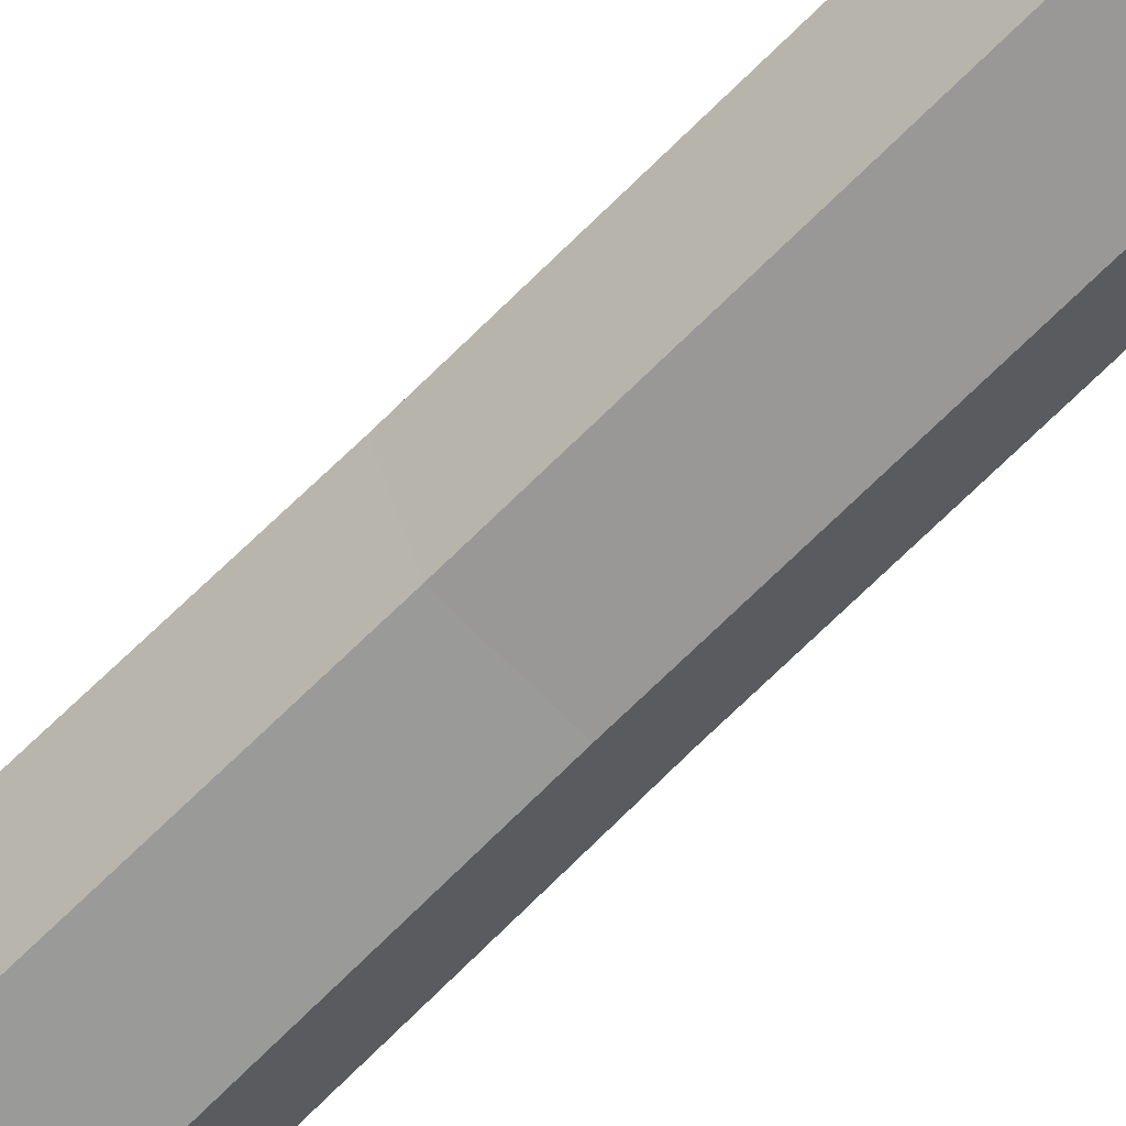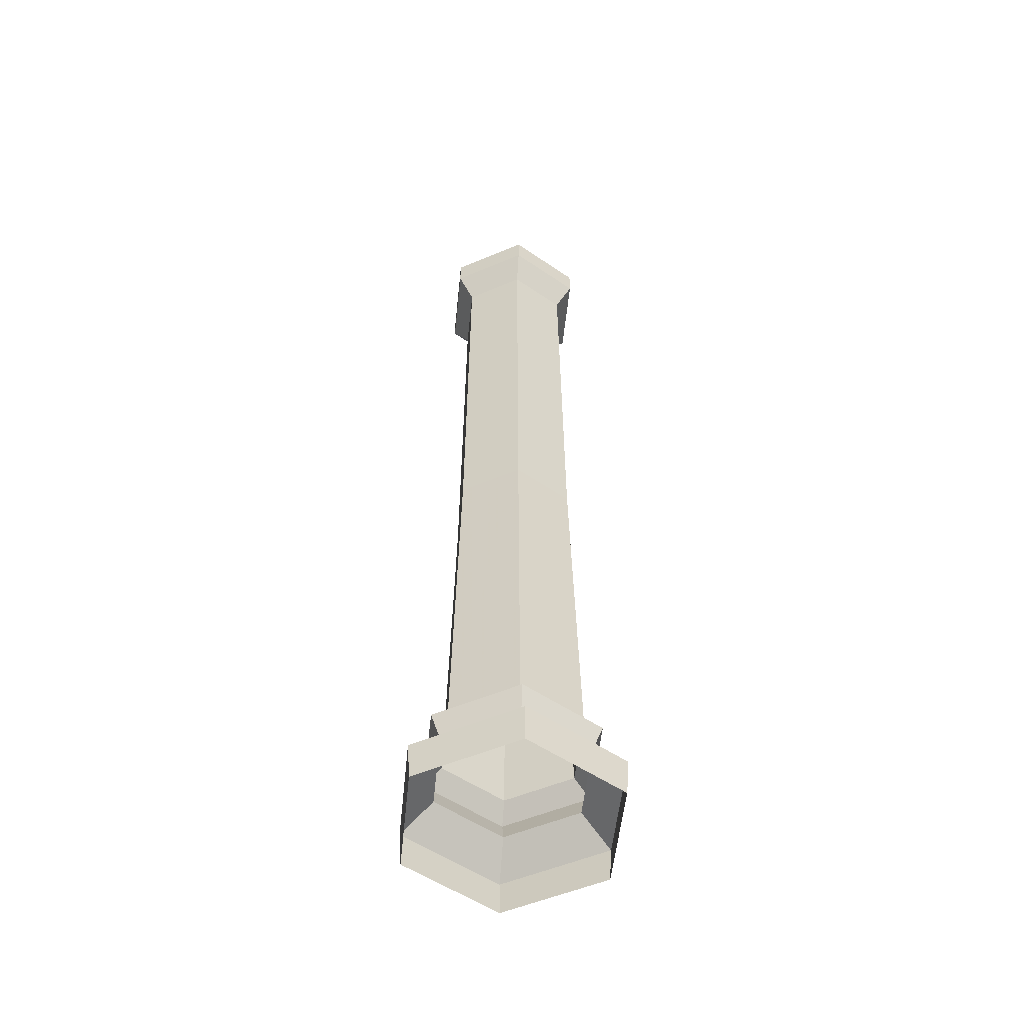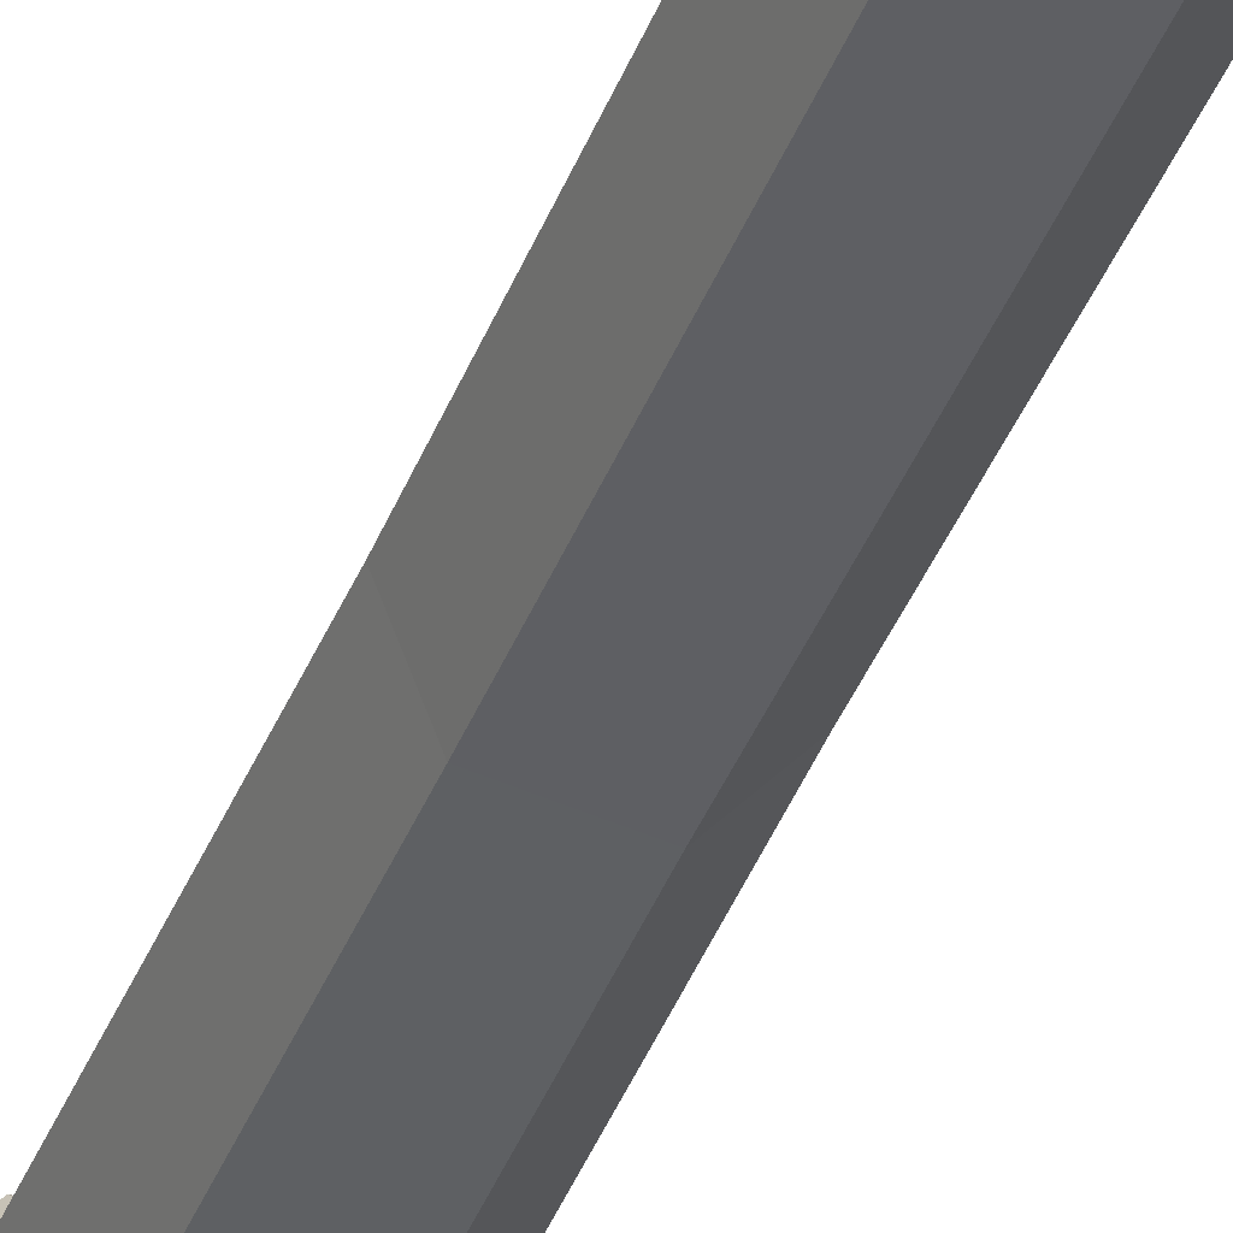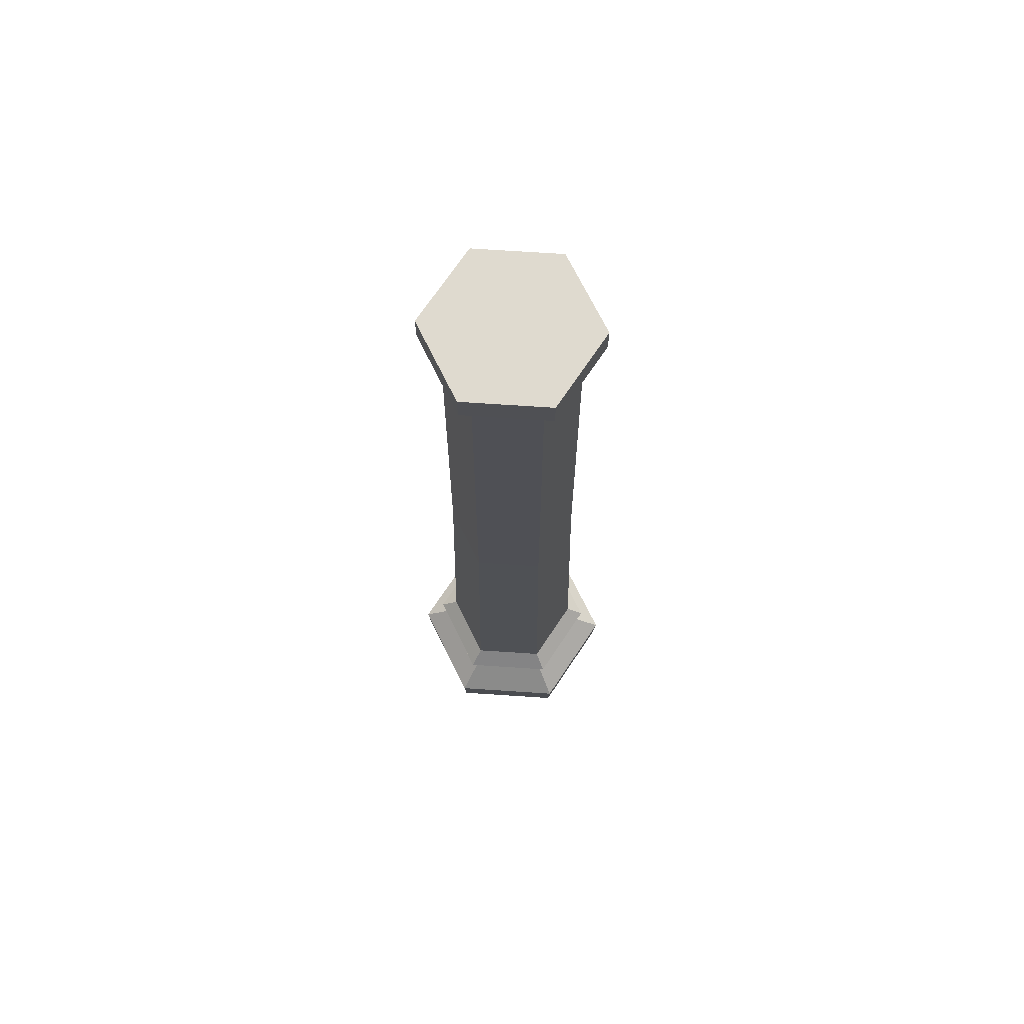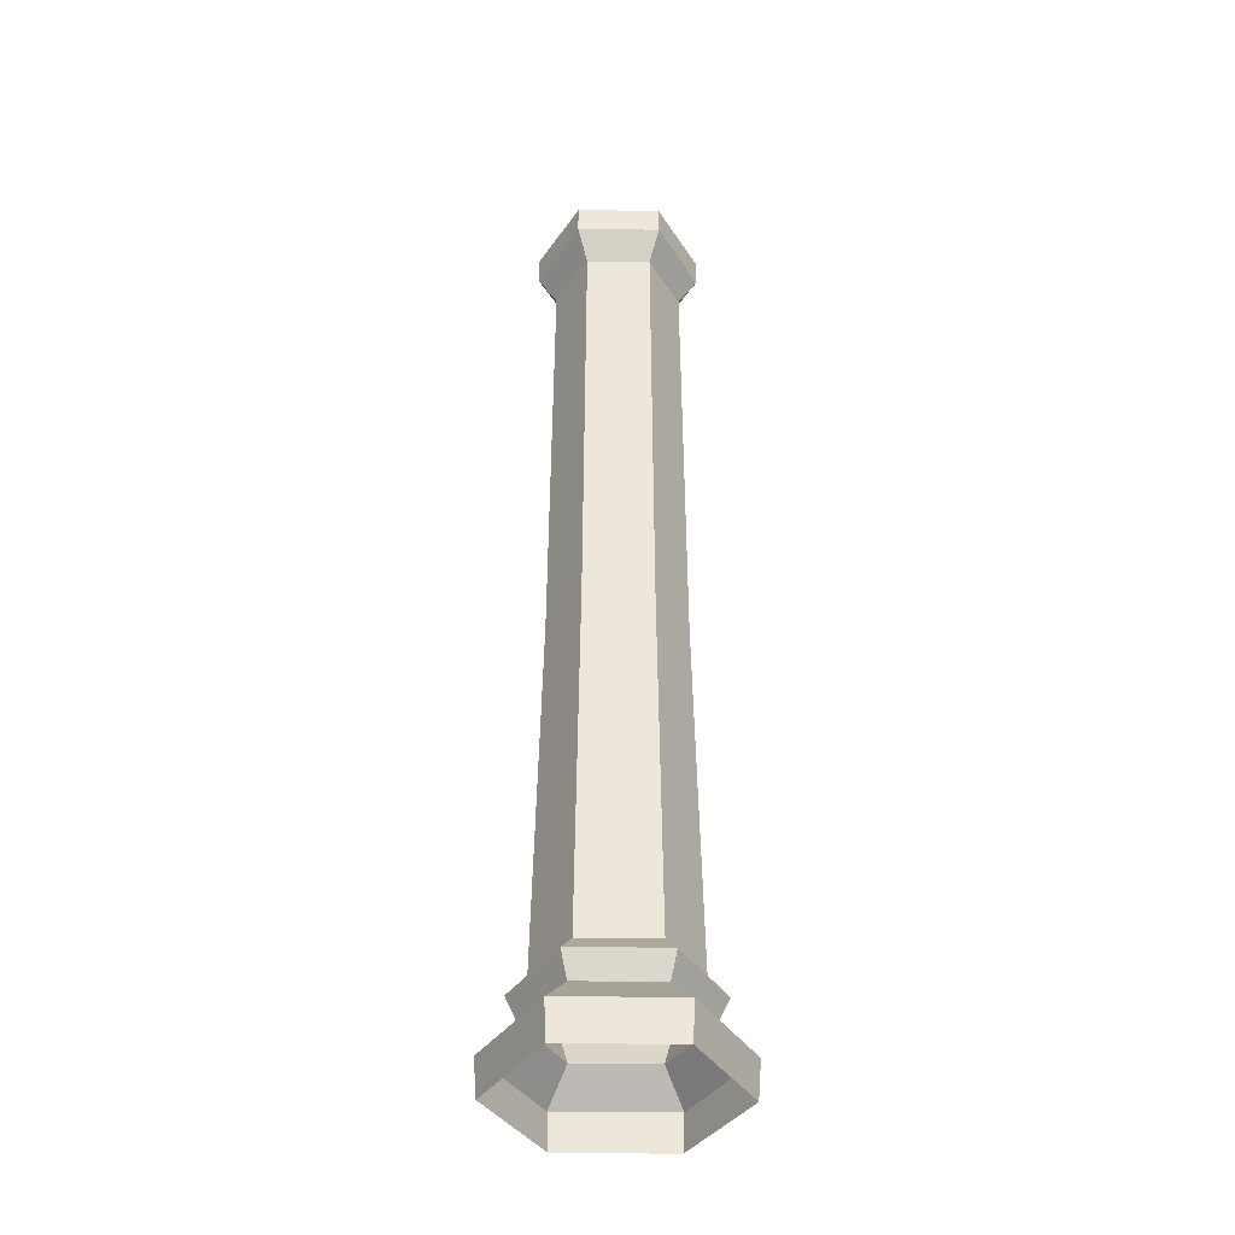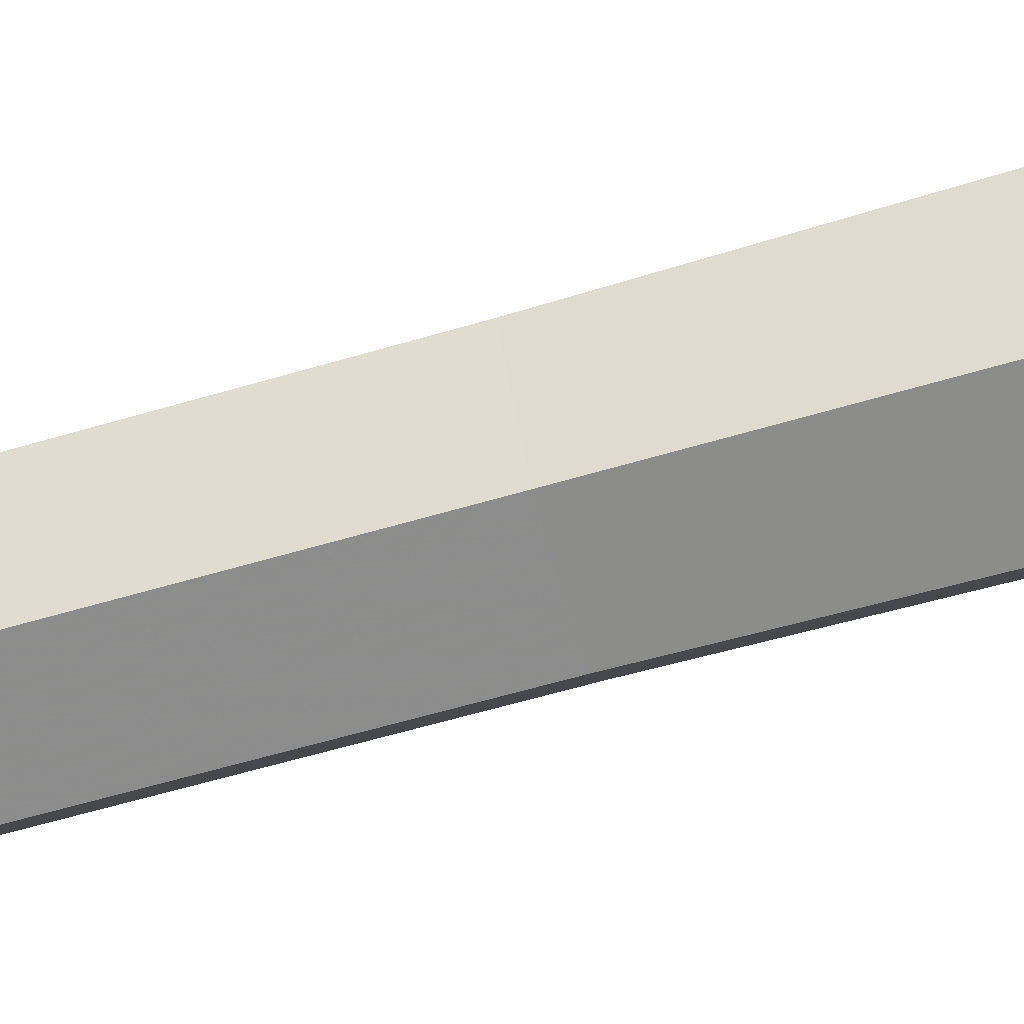
<metadata>
{"format":"obj","ext":"obj","renderer":"f3d","projection":"perspective","resolution":1024,"background":"white","views":[{"elev":-63.2,"azim":-43.7,"up":"+Y"},{"elev":-54.2,"azim":75.0,"up":"+Z"},{"elev":-40.3,"azim":-20.0,"up":"+Y"},{"elev":70.9,"azim":-65.3,"up":"+Z"},{"elev":-38.6,"azim":-10.0,"up":"+Z"},{"elev":-73.0,"azim":105.4,"up":"+Y"}]}
</metadata>
<code>
g xila_yewai_45_dashendian_05
v -14.37 -17.68 7.978
v -13.97 -17.19 0.4128
v 7.906 -20.7 0.4128
v 8.131 -21.29 7.978
v 21.88 -3.501 0.4128
v 22.5 -3.601 7.978
v 22.5 -3.601 7.978
v 21.88 -3.501 0.4128
v 13.97 17.19 0.4128
v 14.37 17.68 7.978
v -7.906 20.7 0.4128
v -8.131 21.29 7.978
v -21.88 3.501 0.4128
v -22.5 3.601 7.978
v -22.5 3.601 7.978
v -21.88 3.501 0.4128
v -5.955 15.59 194
v -16.48 2.637 194
v 16.48 -2.638 194
v 10.52 12.95 194
v -8.071 -9.933 182.1
v 4.567 -11.96 182.1
v 5.955 -15.59 188.1
v -10.52 -12.95 188.1
v 12.64 -2.023 182.1
v 16.48 -2.638 188.1
v 12.64 -2.023 182.1
v 8.071 9.933 182.1
v 10.52 12.95 188.1
v 16.48 -2.638 188.1
v -4.567 11.96 182.1
v -5.955 15.59 188.1
v -12.64 2.023 182.1
v -16.48 2.637 188.1
v -12.64 2.023 182.1
v -16.48 2.637 188.1
v -10.52 -12.95 188.1
v 5.955 -15.59 188.1
v 5.955 -15.59 194
v -10.52 -12.95 194
v 16.48 -2.638 188.1
v 16.48 -2.638 194
v 16.48 -2.638 188.1
v 10.52 12.95 188.1
v 10.52 12.95 194
v 16.48 -2.638 194
v -5.955 15.59 188.1
v -5.955 15.59 194
v -16.48 2.637 188.1
v -16.48 2.637 194
v -16.48 2.637 188.1
v -16.48 2.637 194
v -8.071 -9.933 182.1
v -8.364 -10.29 94.67
v 4.733 -12.39 94.67
v 4.567 -11.96 182.1
v 13.1 -2.096 94.67
v 12.64 -2.023 182.1
v 12.64 -2.023 182.1
v 13.1 -2.096 94.67
v 8.363 10.29 94.67
v 8.071 9.933 182.1
v -4.733 12.39 94.67
v -4.567 11.96 182.1
v -13.1 2.096 94.67
v -12.64 2.023 182.1
v -12.64 2.023 182.1
v -13.1 2.096 94.67
v -10.14 -12.48 13.81
v 5.739 -15.02 13.81
v 6.541 -17.12 18.73
v -11.56 -14.23 18.73
v 15.88 -2.542 13.81
v 18.1 -2.897 18.73
v 15.88 -2.542 13.81
v 10.14 12.48 13.81
v 11.56 14.23 18.73
v 18.1 -2.897 18.73
v -5.739 15.02 13.81
v -6.541 17.12 18.73
v -15.88 2.541 13.81
v -18.1 2.897 18.73
v -15.88 2.541 13.81
v -18.1 2.897 18.73
v 5.243 -13.72 22.15
v -9.265 -11.4 22.15
v 14.51 -2.322 22.15
v 9.264 11.4 22.15
v 14.51 -2.322 22.15
v -5.243 13.72 22.15
v -14.51 2.322 22.15
v -14.51 2.322 22.15
v 5.739 -15.02 13.81
v -10.14 -12.48 13.81
v 15.88 -2.542 13.81
v 5.739 -15.02 13.81
v 10.14 12.48 13.81
v 15.88 -2.542 13.81
v -5.739 15.02 13.81
v 10.14 12.48 13.81
v -15.88 2.541 13.81
v -5.739 15.02 13.81
v -10.14 -12.48 13.81
v -15.88 2.541 13.81
v -9.265 -11.4 22.15
v 5.243 -13.72 22.15
v 14.51 -2.322 22.15
v 14.51 -2.322 22.15
v 9.264 11.4 22.15
v -5.243 13.72 22.15
v -14.51 2.322 22.15
v -14.51 2.322 22.15
v -10.52 -12.95 194
v 5.955 -15.59 194
f 1 2 3
f 3 4 1
f 4 3 5
f 5 6 4
f 7 8 9
f 9 10 7
f 10 9 11
f 11 12 10
f 12 11 13
f 13 14 12
f 15 16 2
f 2 1 15
f 17 18 19
f 19 20 17
f 21 22 23
f 23 24 21
f 22 25 26
f 26 23 22
f 27 28 29
f 29 30 27
f 28 31 32
f 32 29 28
f 31 33 34
f 34 32 31
f 35 21 24
f 24 36 35
f 37 38 39
f 39 40 37
f 38 41 42
f 42 39 38
f 43 44 45
f 45 46 43
f 44 47 48
f 48 45 44
f 47 49 50
f 50 48 47
f 51 37 40
f 40 52 51
f 53 54 55
f 55 56 53
f 56 55 57
f 57 58 56
f 59 60 61
f 61 62 59
f 62 61 63
f 63 64 62
f 64 63 65
f 65 66 64
f 67 68 54
f 54 53 67
f 69 70 71
f 71 72 69
f 70 73 74
f 74 71 70
f 75 76 77
f 77 78 75
f 76 79 80
f 80 77 76
f 79 81 82
f 82 80 79
f 83 69 72
f 72 84 83
f 72 71 85
f 85 86 72
f 71 74 87
f 87 85 71
f 78 77 88
f 88 89 78
f 77 80 90
f 90 88 77
f 80 82 91
f 91 90 80
f 84 72 86
f 86 92 84
f 1 4 93
f 93 94 1
f 4 6 95
f 95 96 4
f 7 10 97
f 97 98 7
f 10 12 99
f 99 100 10
f 12 14 101
f 101 102 12
f 15 1 103
f 103 104 15
f 105 106 55
f 55 54 105
f 106 107 57
f 57 55 106
f 108 109 61
f 61 60 108
f 109 110 63
f 63 61 109
f 110 111 65
f 65 63 110
f 112 105 54
f 54 68 112
f 113 114 19
f 19 18 113

</code>
